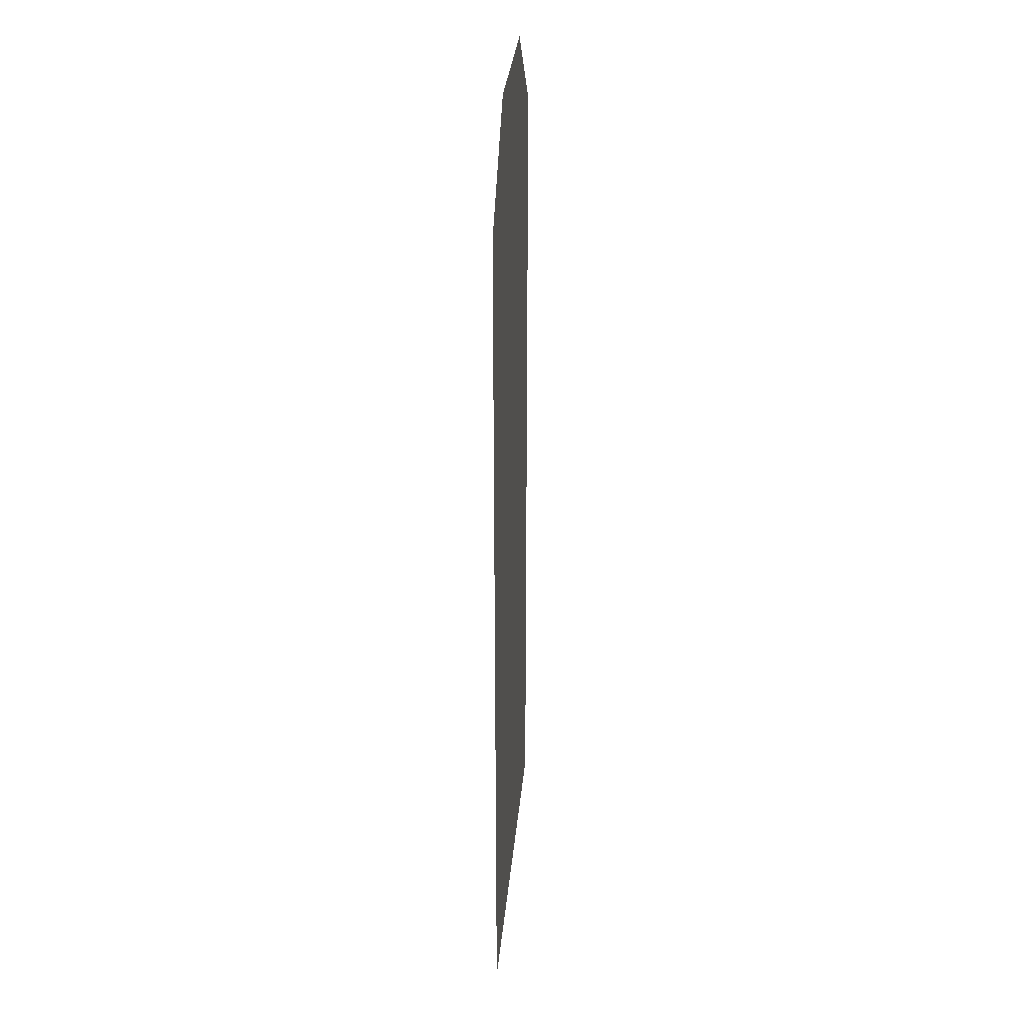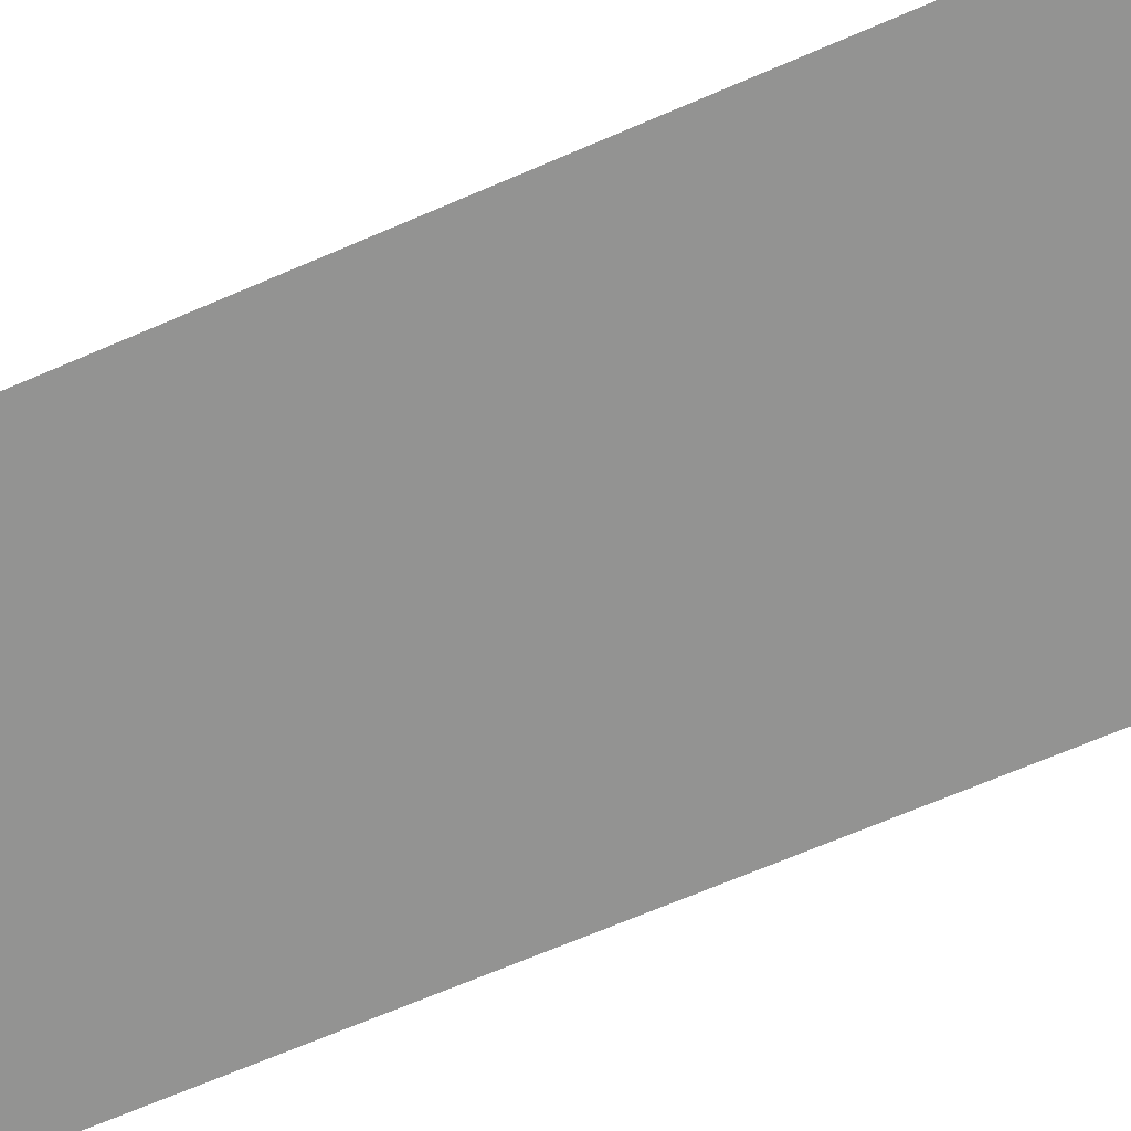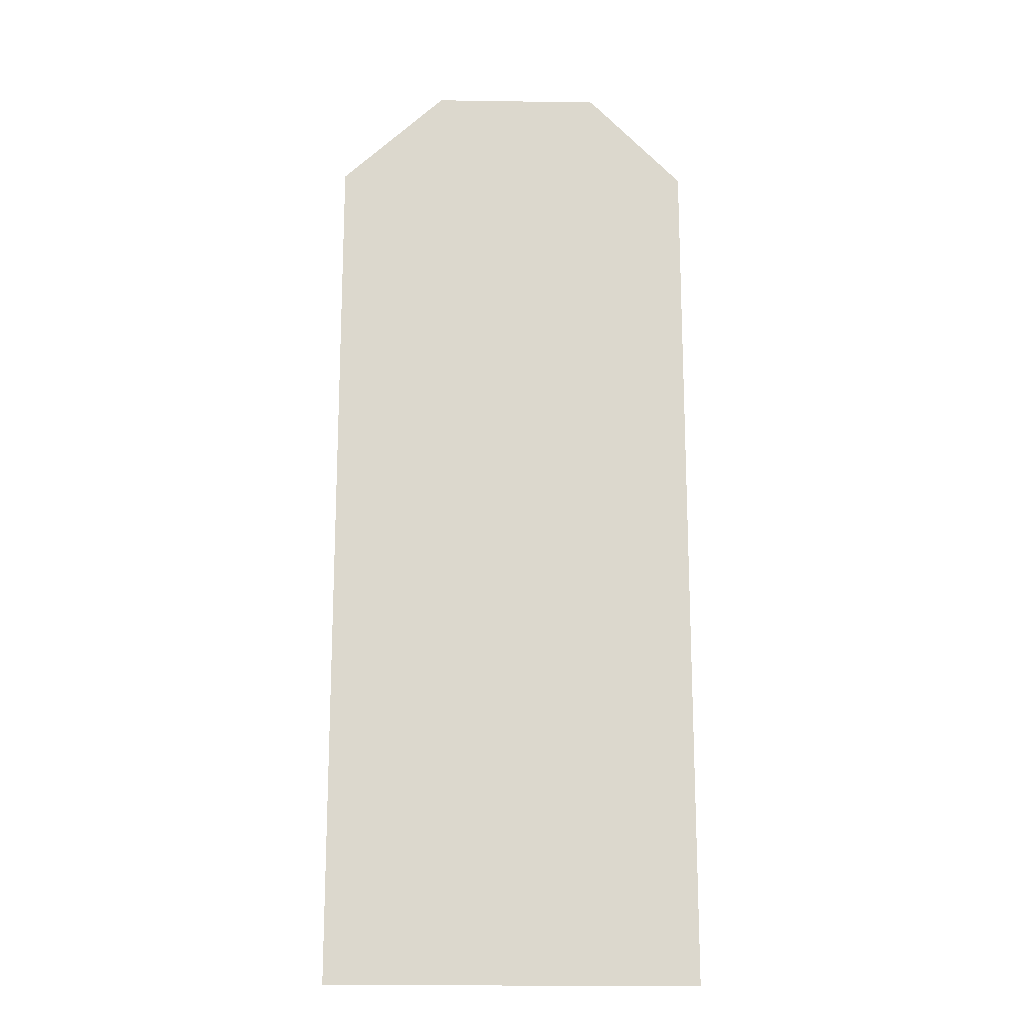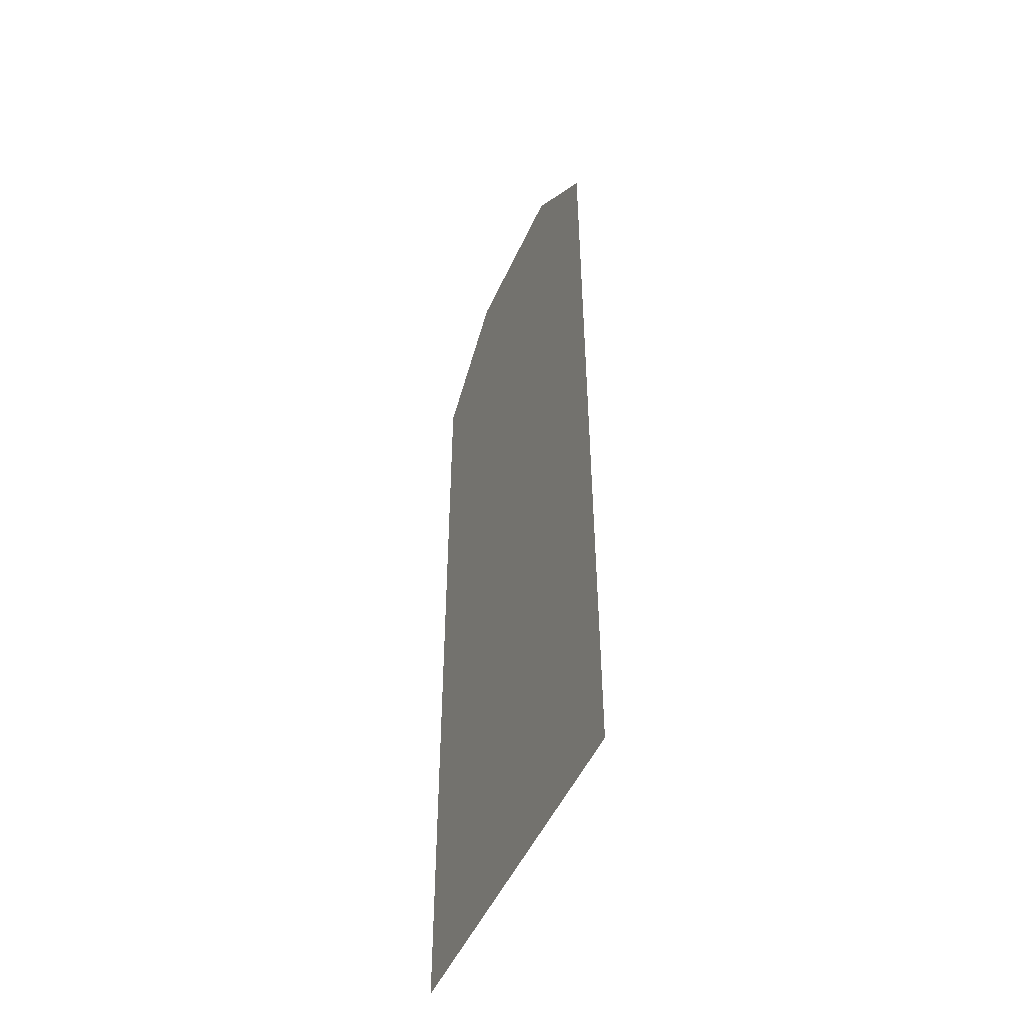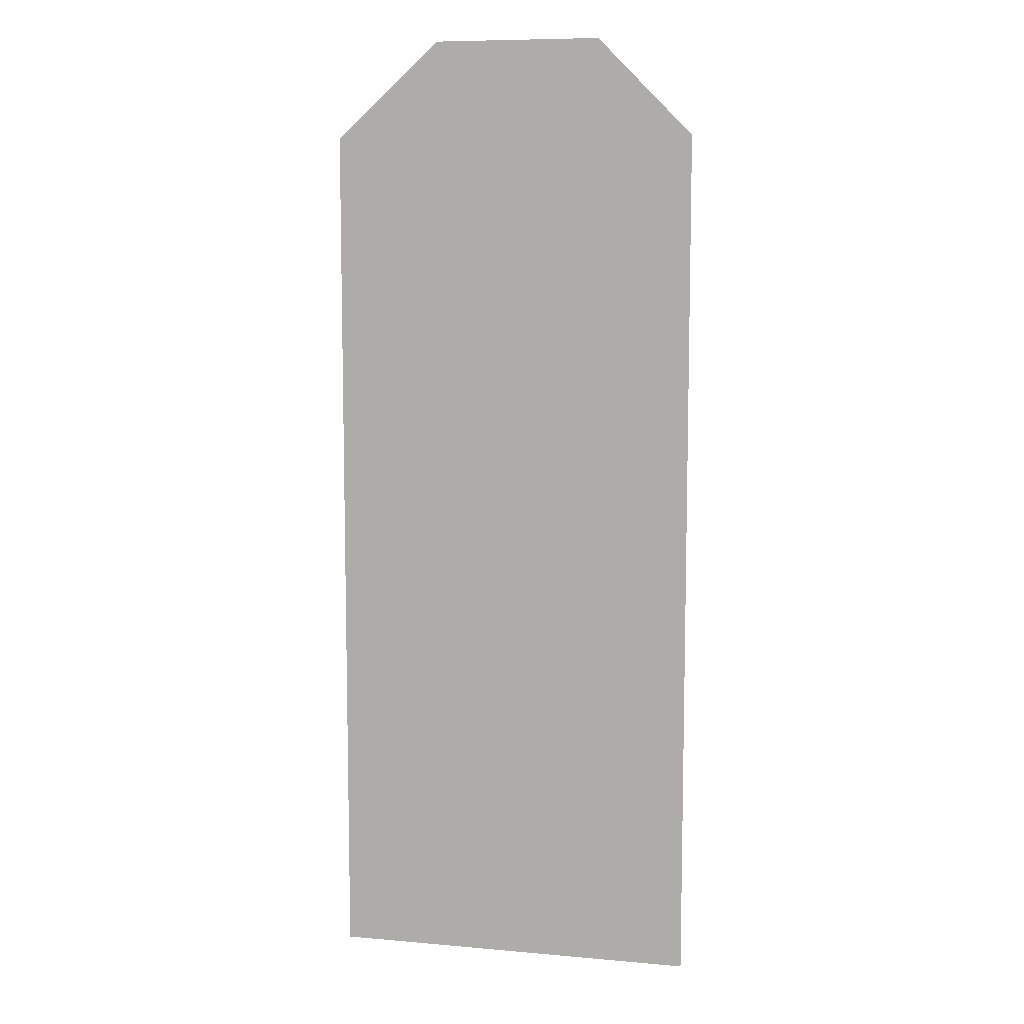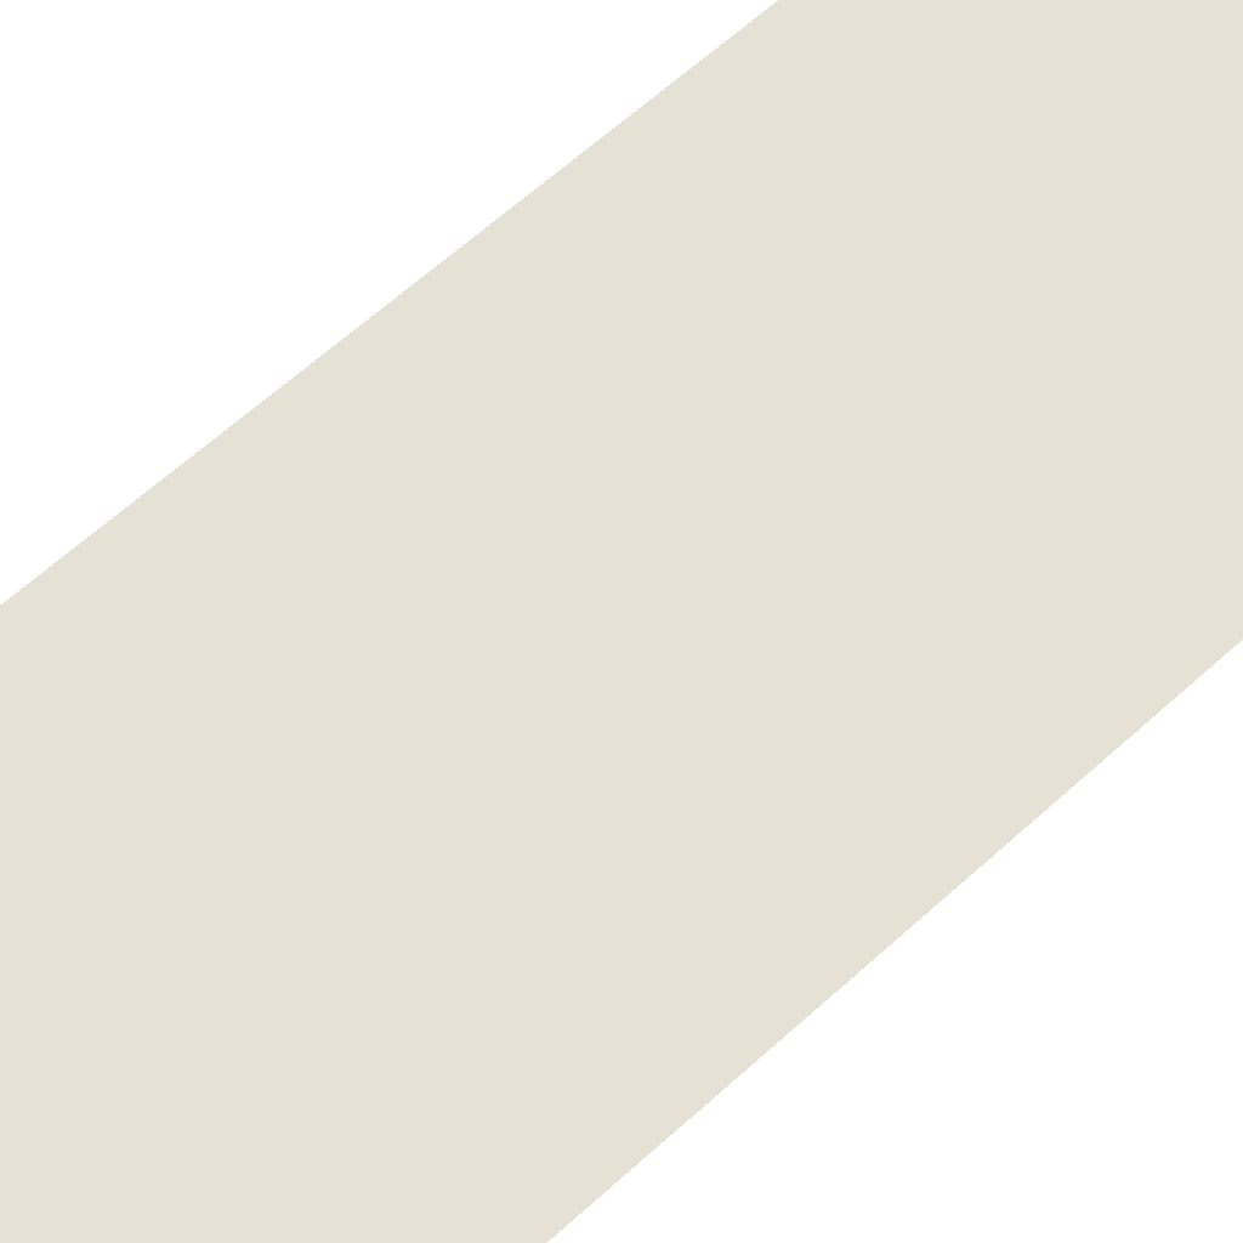
<metadata>
{"format":"obj","ext":"obj","renderer":"f3d","projection":"perspective","resolution":1024,"background":"white","views":[{"elev":31.3,"azim":-84.8,"up":"+Y"},{"elev":-66.6,"azim":113.6,"up":"+Z"},{"elev":-17.1,"azim":178.3,"up":"+Y"},{"elev":-50.1,"azim":-113.7,"up":"+Y"},{"elev":8.6,"azim":-166.5,"up":"+Y"},{"elev":64.3,"azim":-132.3,"up":"+Z"}]}
</metadata>
<code>
g default
v -0.3732 -1.442 0
v 0.4111 -1.442 0
v -0.3732 0.4055 0
v 0.4111 0.4055 0
v -0.1699 0.6102 0
v 0.1876 0.6102 0
g doorway_03_cut_pPlane5
f 5 1 6
f 1 5 3
f 6 1 2 4

</code>
